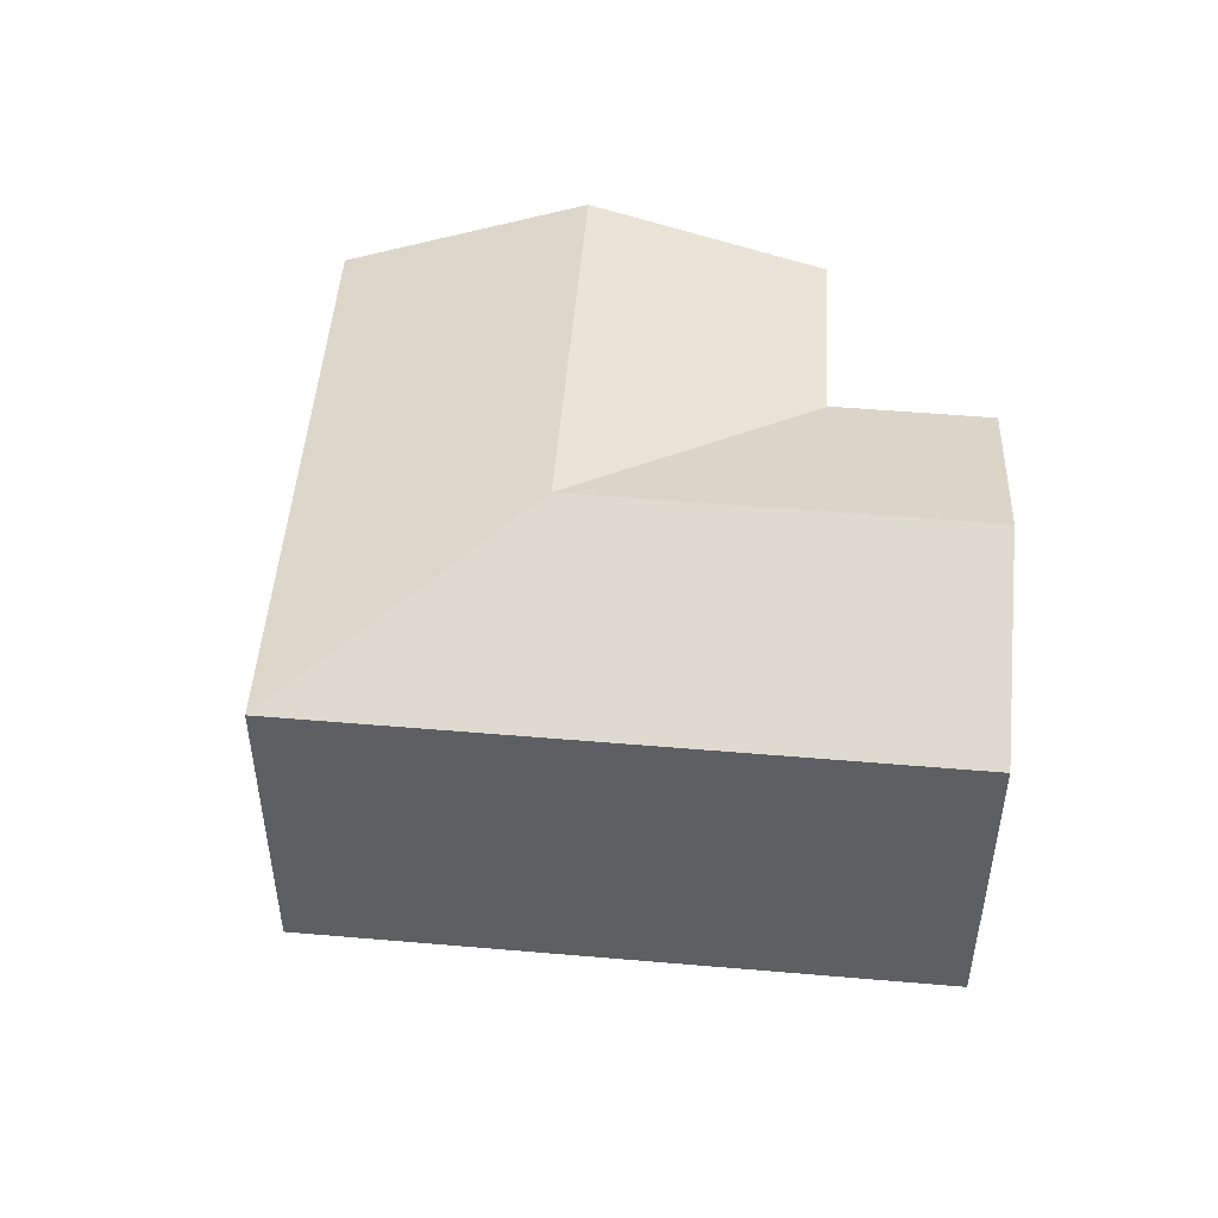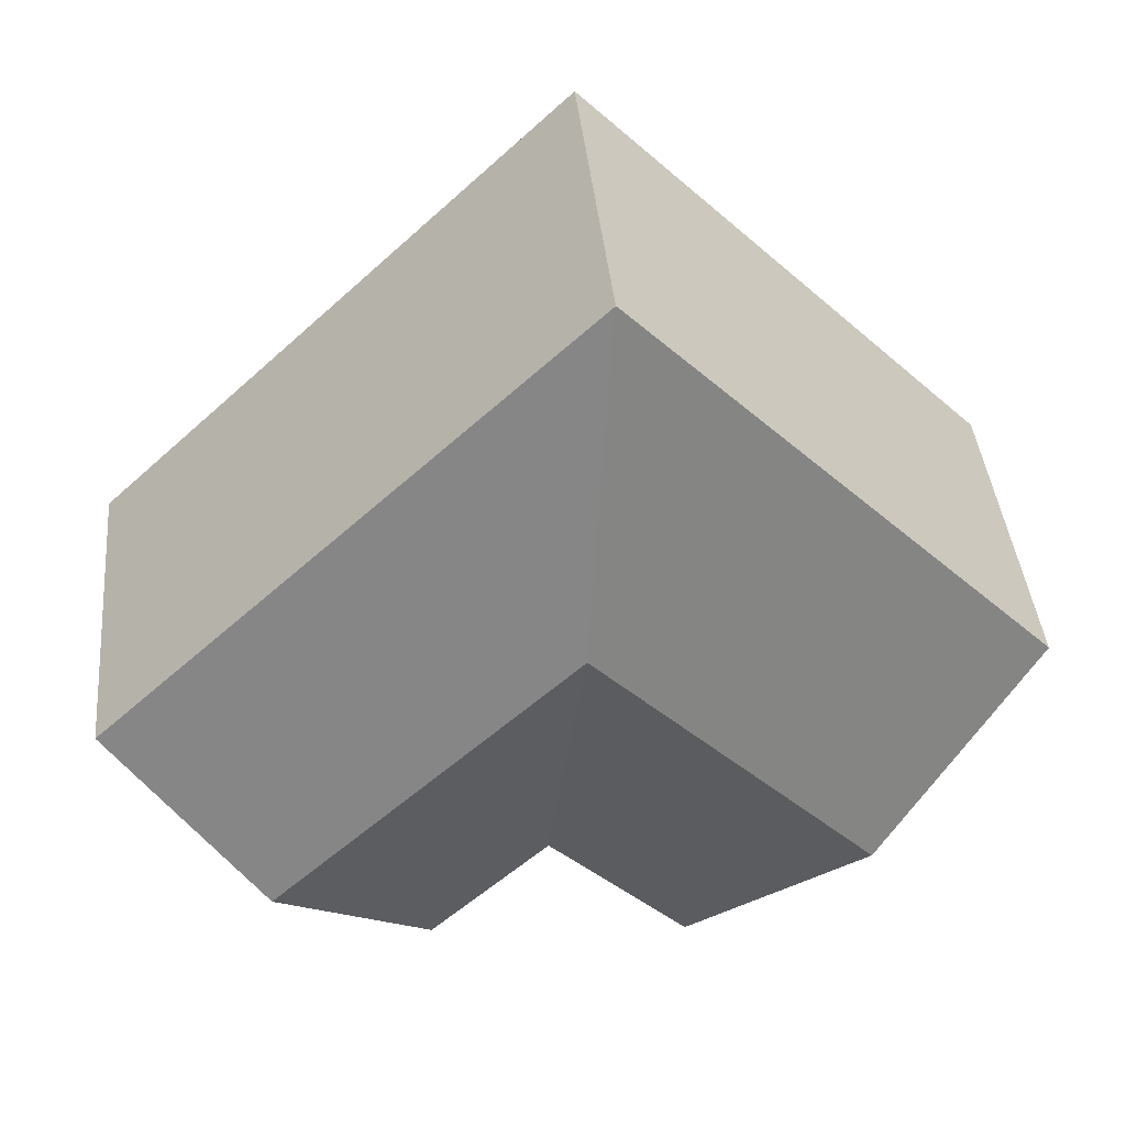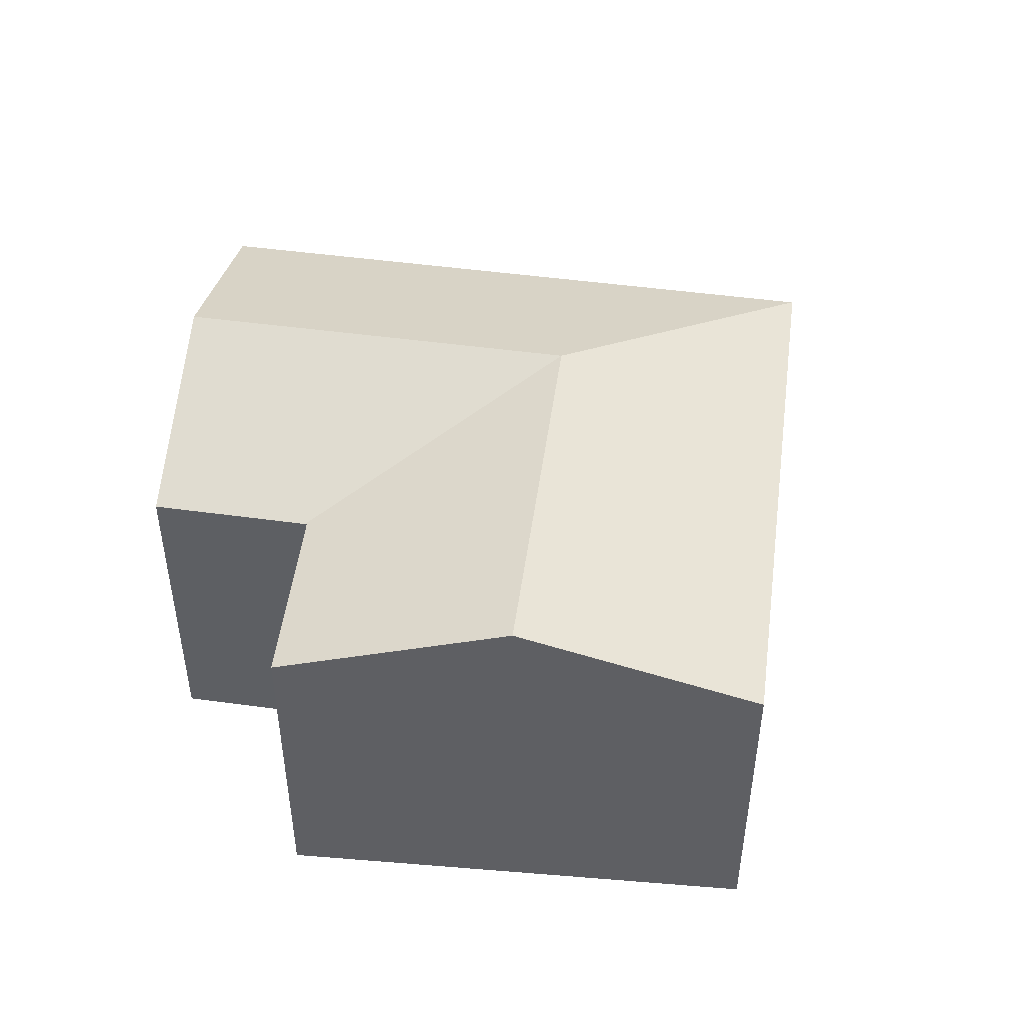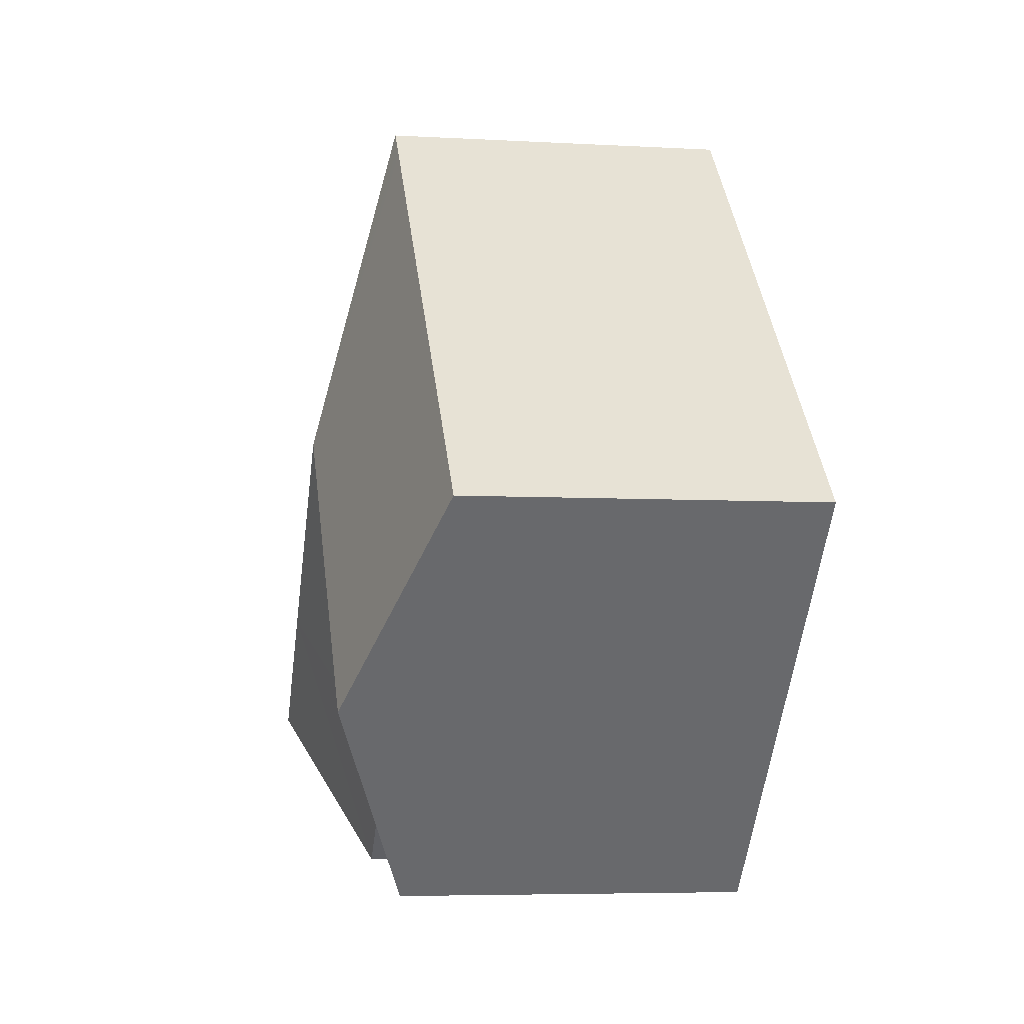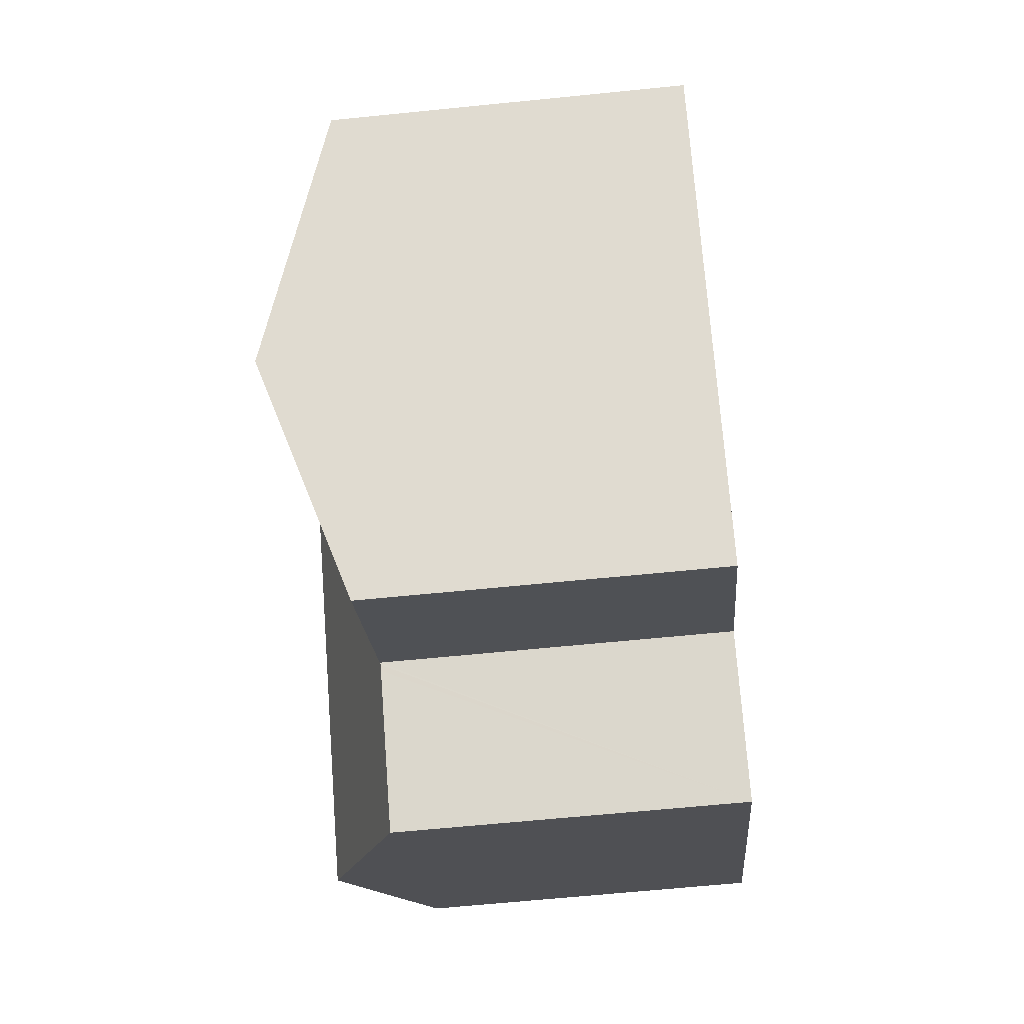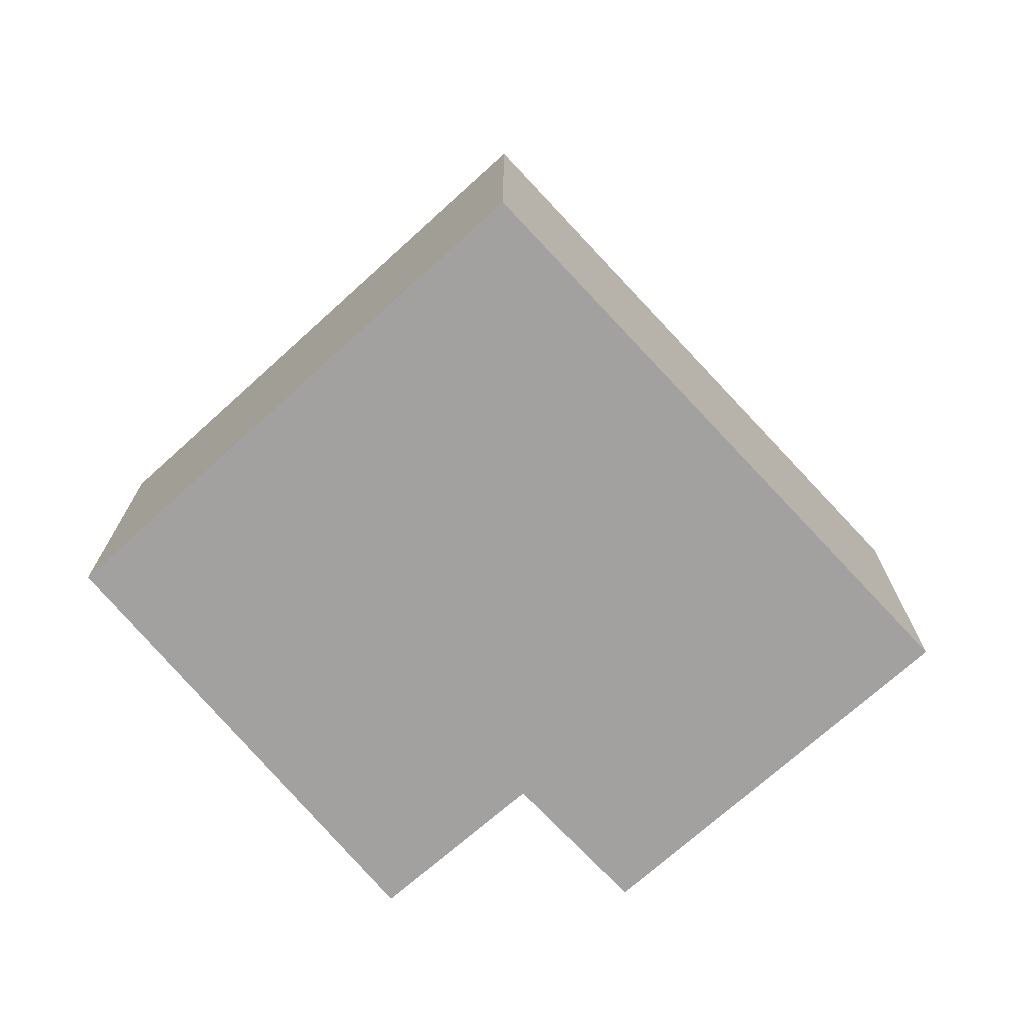
<metadata>
{"format":"obj","ext":"obj","renderer":"f3d","projection":"perspective","resolution":1024,"background":"white","views":[{"elev":49.4,"azim":49.1,"up":"+Y"},{"elev":41.3,"azim":174.5,"up":"+Z"},{"elev":48.0,"azim":-127.6,"up":"+Y"},{"elev":-5.5,"azim":-100.0,"up":"+Z"},{"elev":-64.6,"azim":-84.2,"up":"+Z"},{"elev":-72.3,"azim":-3.2,"up":"+Y"}]}
</metadata>
<code>
v  12.47 7.147 -7.108
v  13.23 8.836 -1.634
v  15.63 8.836 -3.923
v  10.08 7.146 -4.83
v  9.371 8.836 2.048
v  9.986 7.146 -4.745
v  17.88 7.632 -1.651
v  18.79 7.143 -0.73
v  16.39 7.143 1.566
v  12.86 7.143 4.934
v  8.756 7.143 8.85
v  9.953 7.161 -4.713
v  6.143 8.836 -1.223
v  9.877 7.161 -4.787
v  7.025 7.183 -7.581
v  3.56 8.836 -3.841
v  8.396 7.138 8.509
v  8.744 7.138 8.861
v  8.208 7.138 8.319
v  2.358 7.138 2.389
v  0 7.138 4.371e-16
v  8.756 -5.419e-16 8.85
v  8.744 -5.426e-16 8.861
v  12.86 -3.021e-16 4.934
v  16.39 -9.589e-17 1.566
v  18.79 4.47e-17 -0.73
v  17.88 1.011e-16 -1.651
v  12.47 4.352e-16 -7.108
v  15.63 2.402e-16 -3.923
v  9.953 2.886e-16 -4.713
v  7.025 4.642e-16 -7.581
v  9.877 2.931e-16 -4.787
v  9.986 2.905e-16 -4.745
v  10.08 2.958e-16 -4.83
v  3.56 2.352e-16 -3.841
v  0 0 0
v  2.358 -1.463e-16 2.389
v  8.208 -5.094e-16 8.319
v  8.396 -5.21e-16 8.509
g defaultobject
f 1 2 3
f 2 1 4
f 2 4 5
f 5 4 6
f 2 7 3
f 7 2 8
f 8 2 9
f 9 2 5
f 9 5 10
f 10 5 11
f 5 12 13
f 12 5 6
f 13 12 14
f 13 14 15
f 13 15 16
f 11 17 18
f 17 11 5
f 17 5 19
f 19 5 20
f 20 5 13
f 20 13 21
f 21 13 16
f 18 22 11
f 22 18 23
f 22 10 11
f 10 22 24
f 10 24 9
f 9 24 25
f 9 25 8
f 8 25 26
f 26 7 8
f 7 26 3
f 3 26 1
f 1 26 27
f 1 27 28
f 28 27 29
f 30 14 12
f 14 30 15
f 15 30 31
f 31 30 32
f 28 4 1
f 4 28 6
f 6 28 12
f 12 28 33
f 12 33 30
f 33 28 34
f 31 16 15
f 16 31 21
f 21 31 35
f 21 35 36
f 36 20 21
f 20 36 19
f 19 36 37
f 19 37 38
f 19 38 17
f 17 38 18
f 18 38 39
f 18 39 23
f 35 37 36
f 37 35 31
f 37 31 38
f 38 31 32
f 38 32 30
f 38 30 34
f 38 34 28
f 38 28 29
f 38 29 39
f 39 29 23
f 23 29 22
f 22 29 24
f 24 29 27
f 24 27 25
f 25 27 26

</code>
